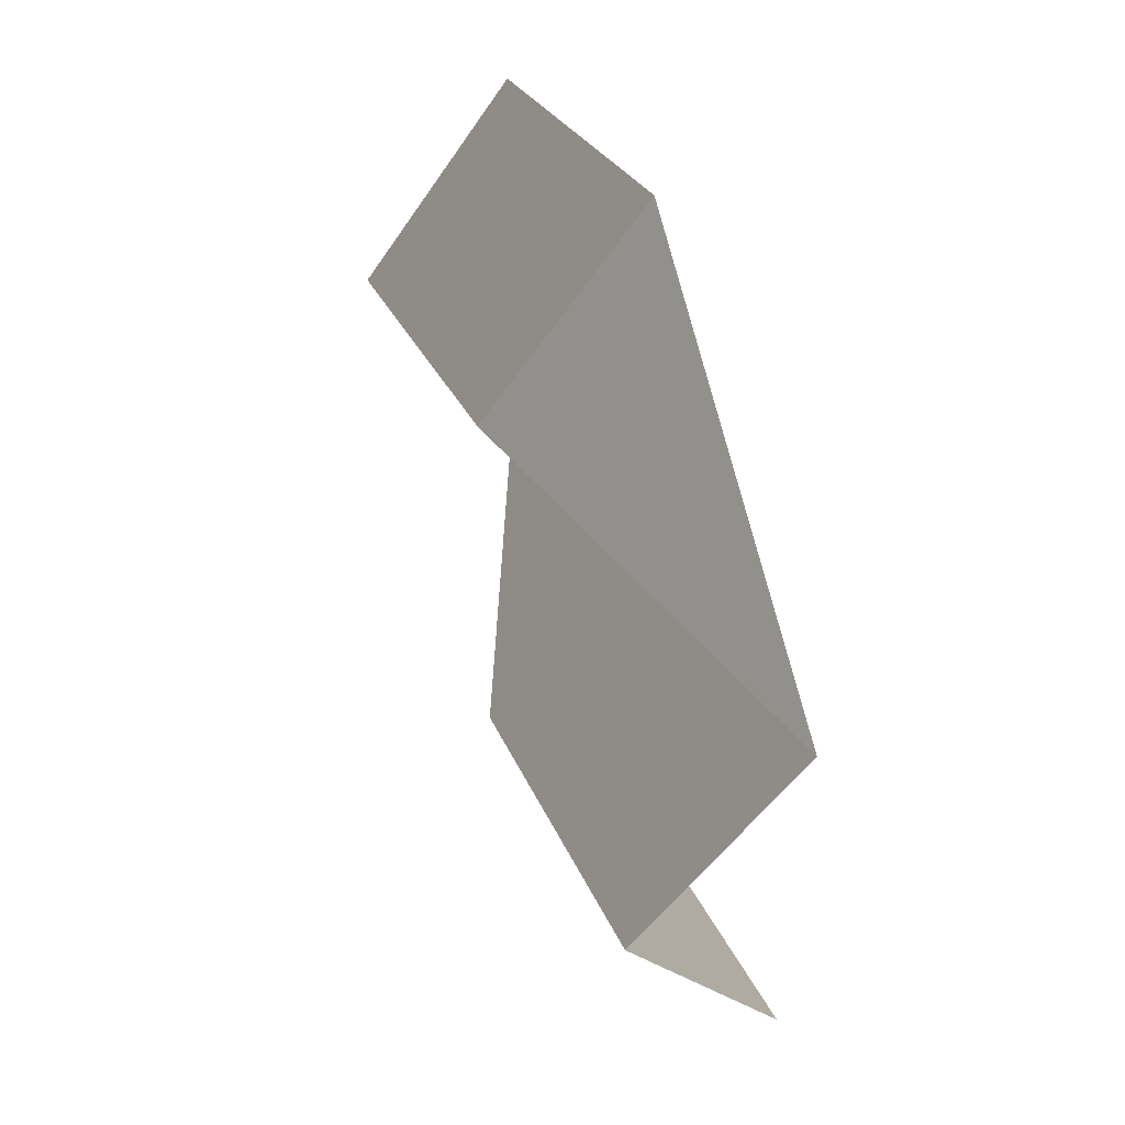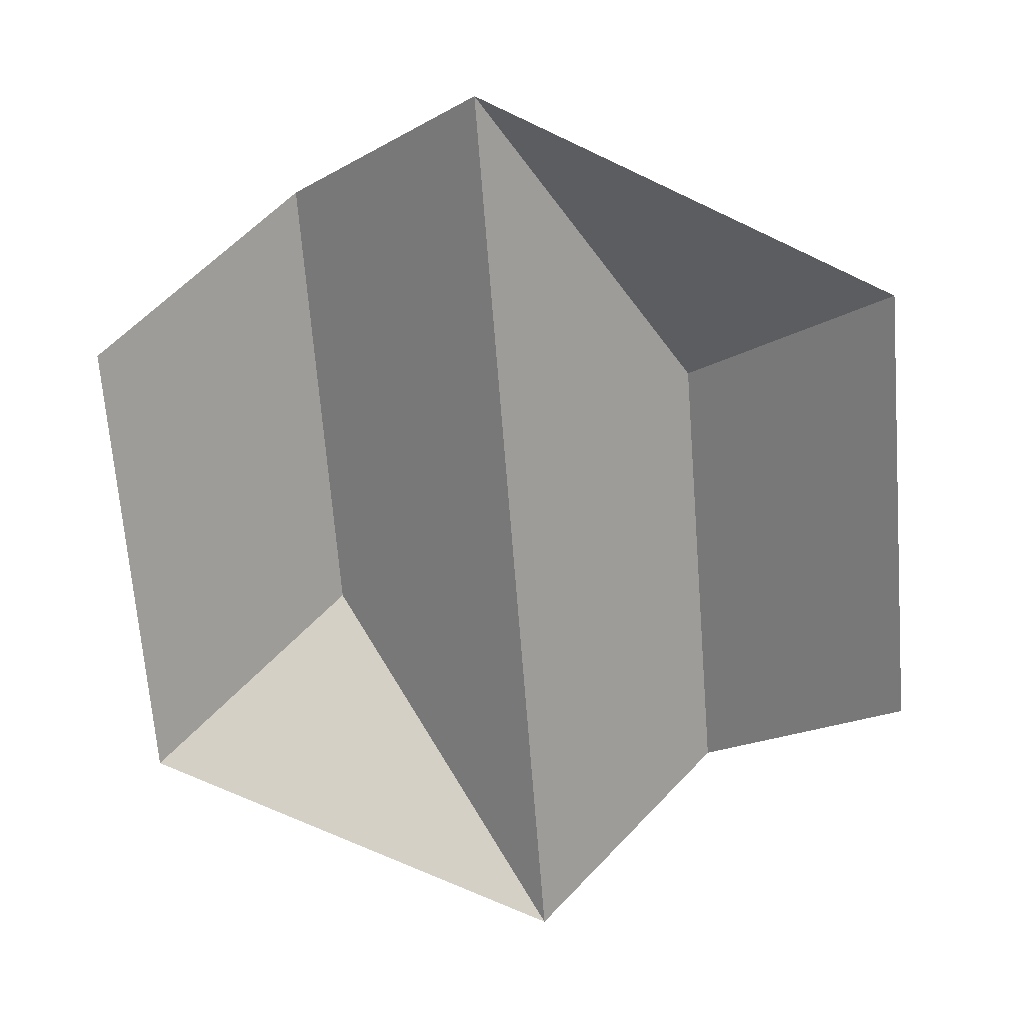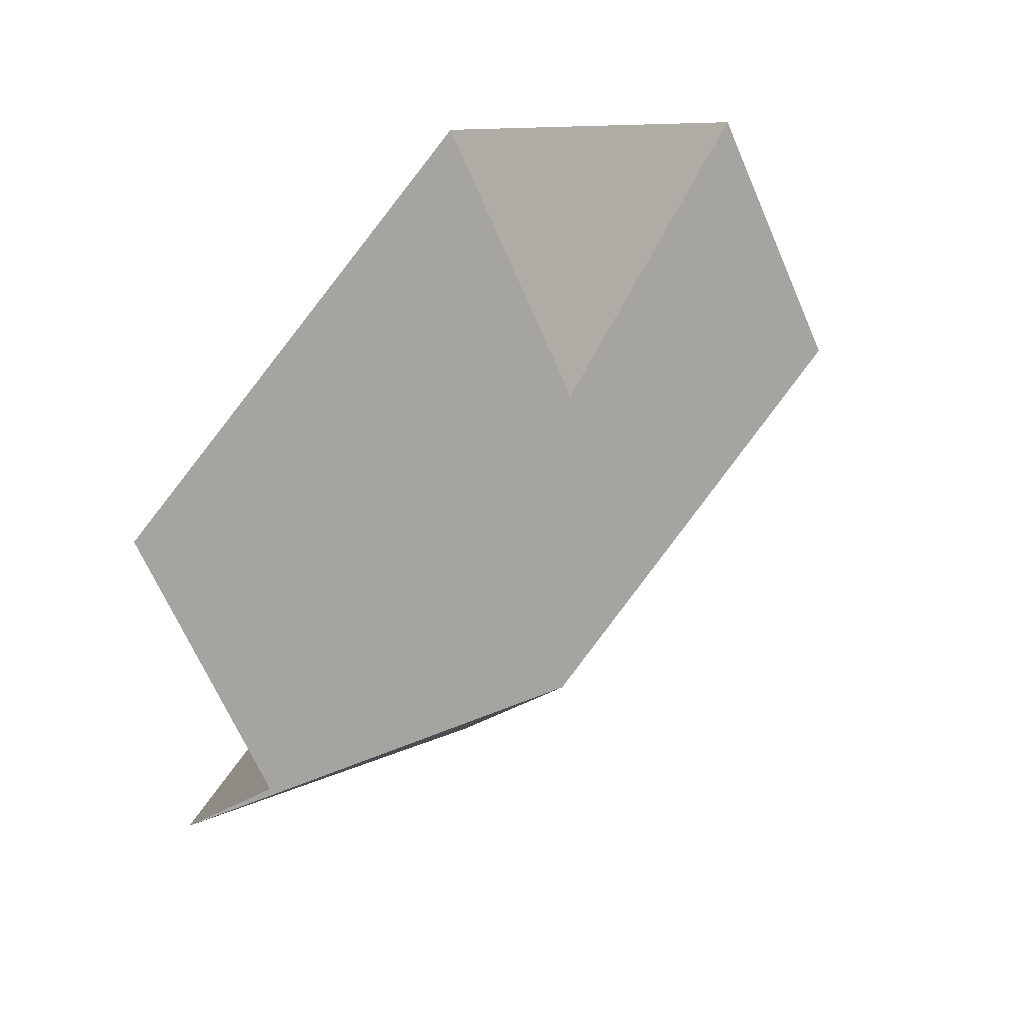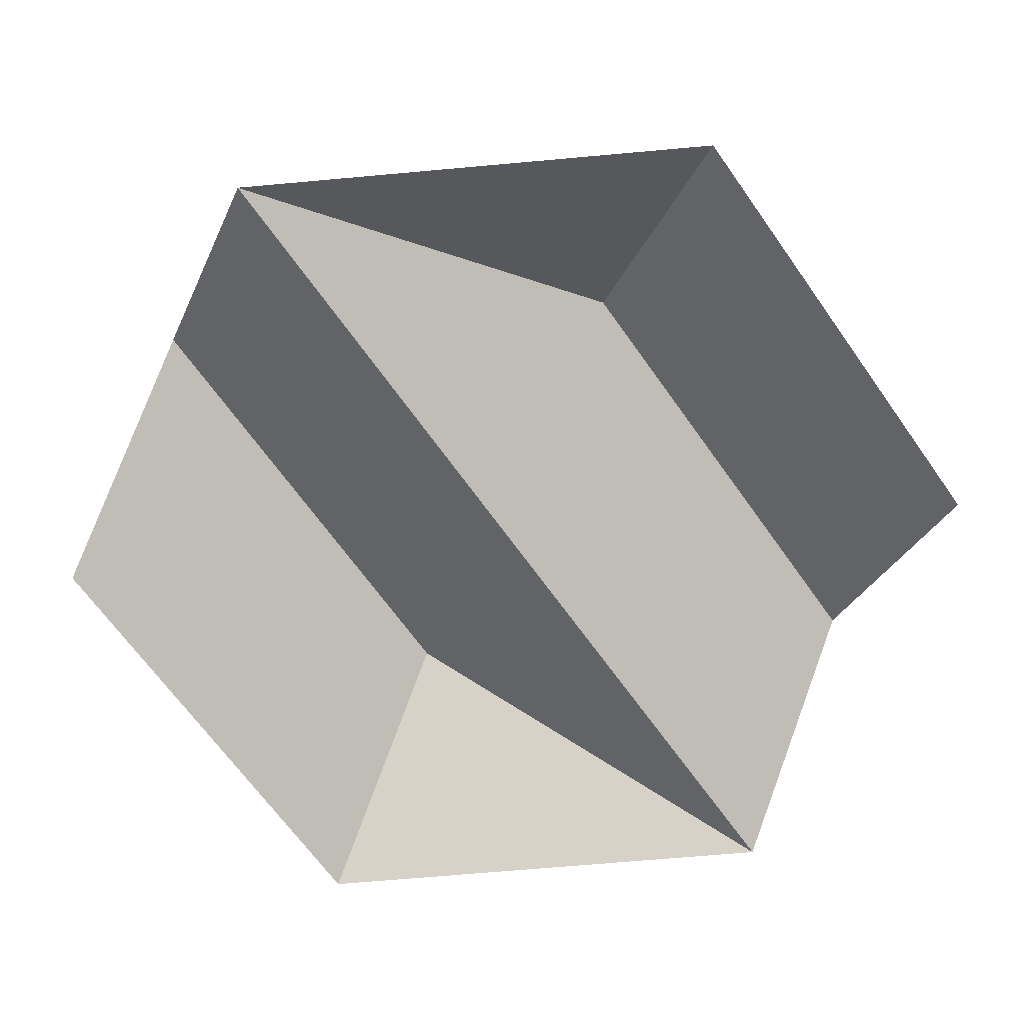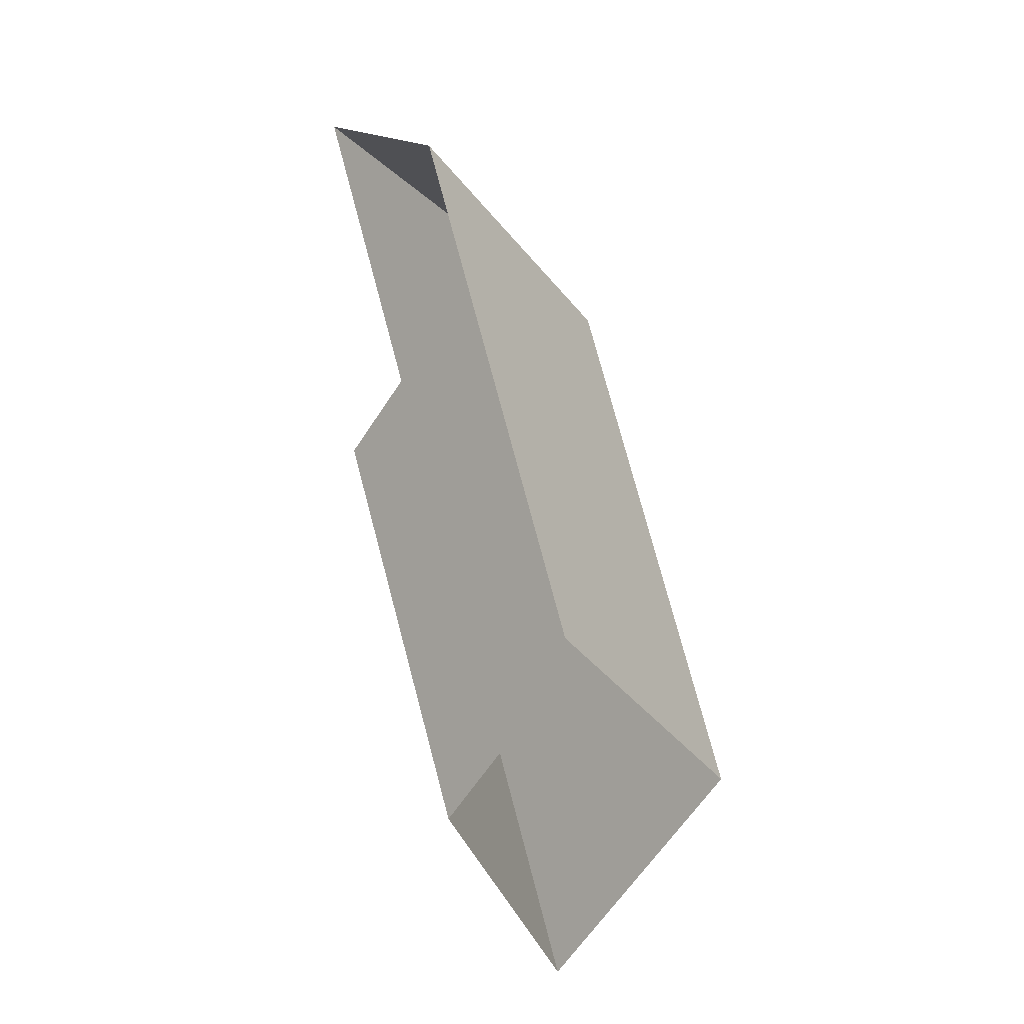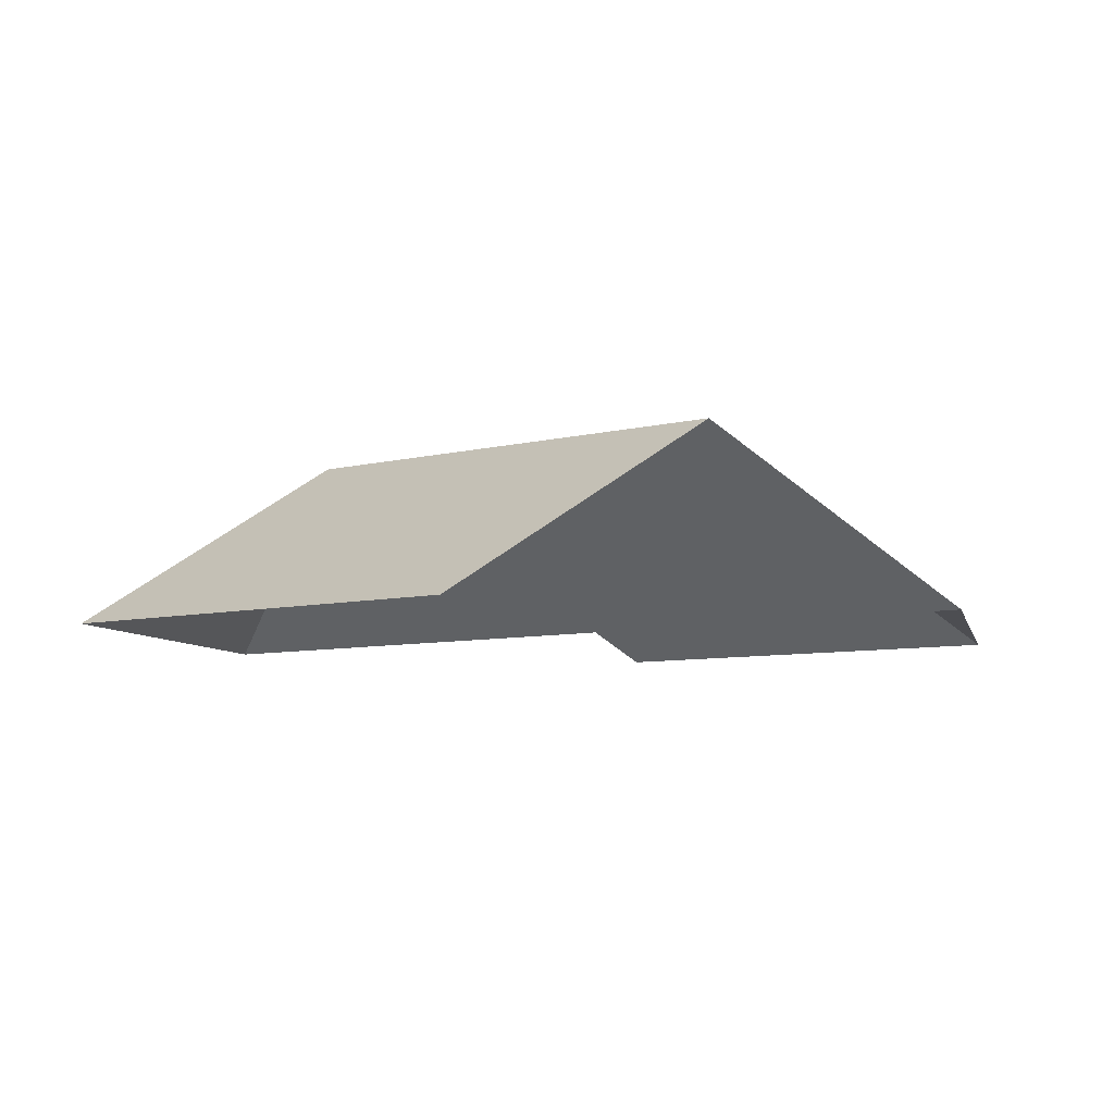
<metadata>
{"format":"obj","ext":"obj","renderer":"f3d","projection":"perspective","resolution":1024,"background":"white","views":[{"elev":53.9,"azim":-108.3,"up":"+Z"},{"elev":-68.5,"azim":-55.5,"up":"+Y"},{"elev":49.6,"azim":134.5,"up":"+Z"},{"elev":-66.3,"azim":-24.8,"up":"+Y"},{"elev":42.7,"azim":72.9,"up":"+Z"},{"elev":-5.9,"azim":-108.4,"up":"+Y"}]}
</metadata>
<code>
g Default
o object_1
v 1.951e-14 0 49.22
v 42.63 0 24.61
v -3.932e-15 16.37 24.61
v 42.63 16.37 -4.615e-14
v 42.63 16.37 -4.615e-14
v -3.932e-15 16.37 24.61
v -42.63 0 24.61
v 42.63 0 -24.61
v -3.932e-15 16.37 24.61
v 1.951e-14 0 49.22
v -42.63 0 24.61
v -3.23e-14 0 -49.22
v -42.63 0 -24.61
v -7.633e-15 16.37 -24.61
v -42.63 16.37 2.786e-14
v 42.63 0 -24.61
v -42.63 0 24.61
v -42.63 16.37 2.786e-14
v -7.633e-15 16.37 -24.61
v -7.633e-15 16.37 -24.61
v -3.23e-14 0 -49.22
v 42.63 0 -24.61
f 3 2 4
f 2 3 1
f 8 7 6
f 6 5 8
f 9 11 10
f 14 13 15
f 13 14 12
f 17 16 19
f 19 18 17
f 20 22 21

</code>
